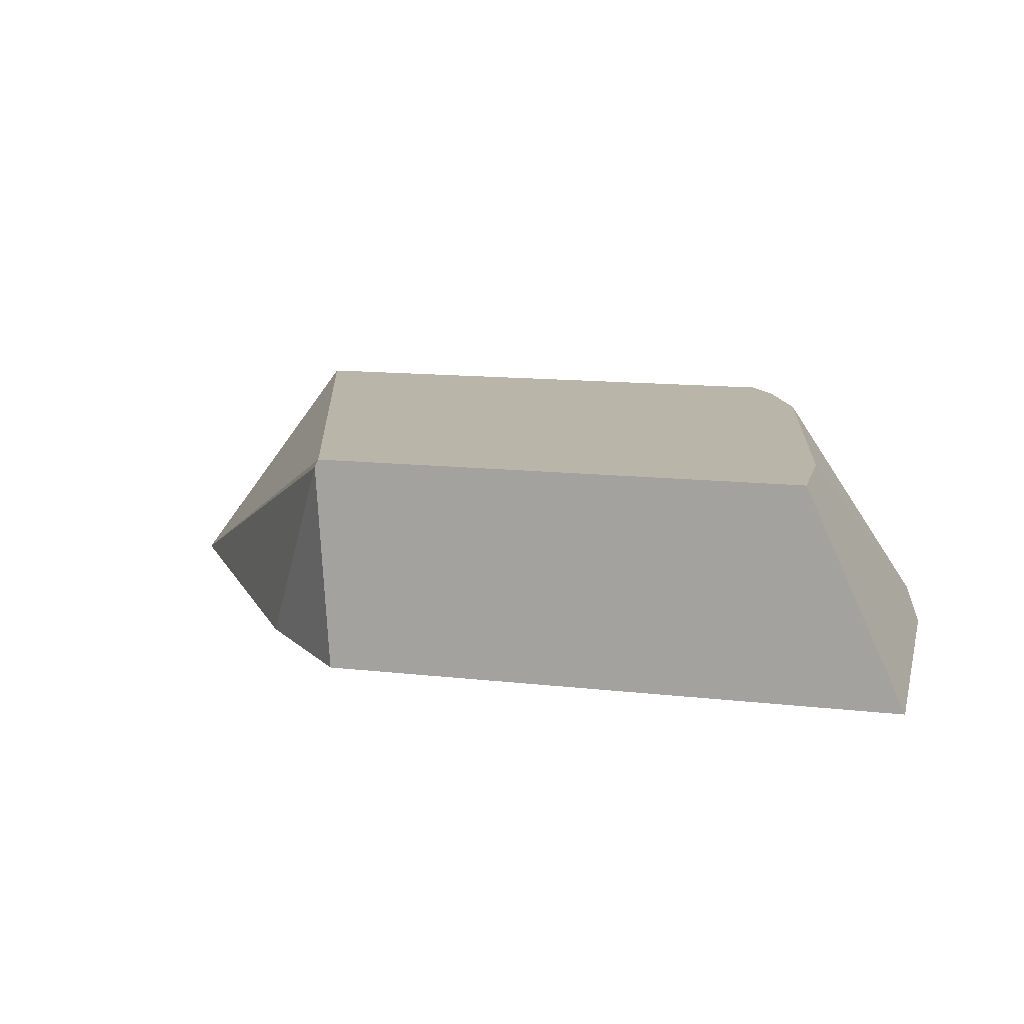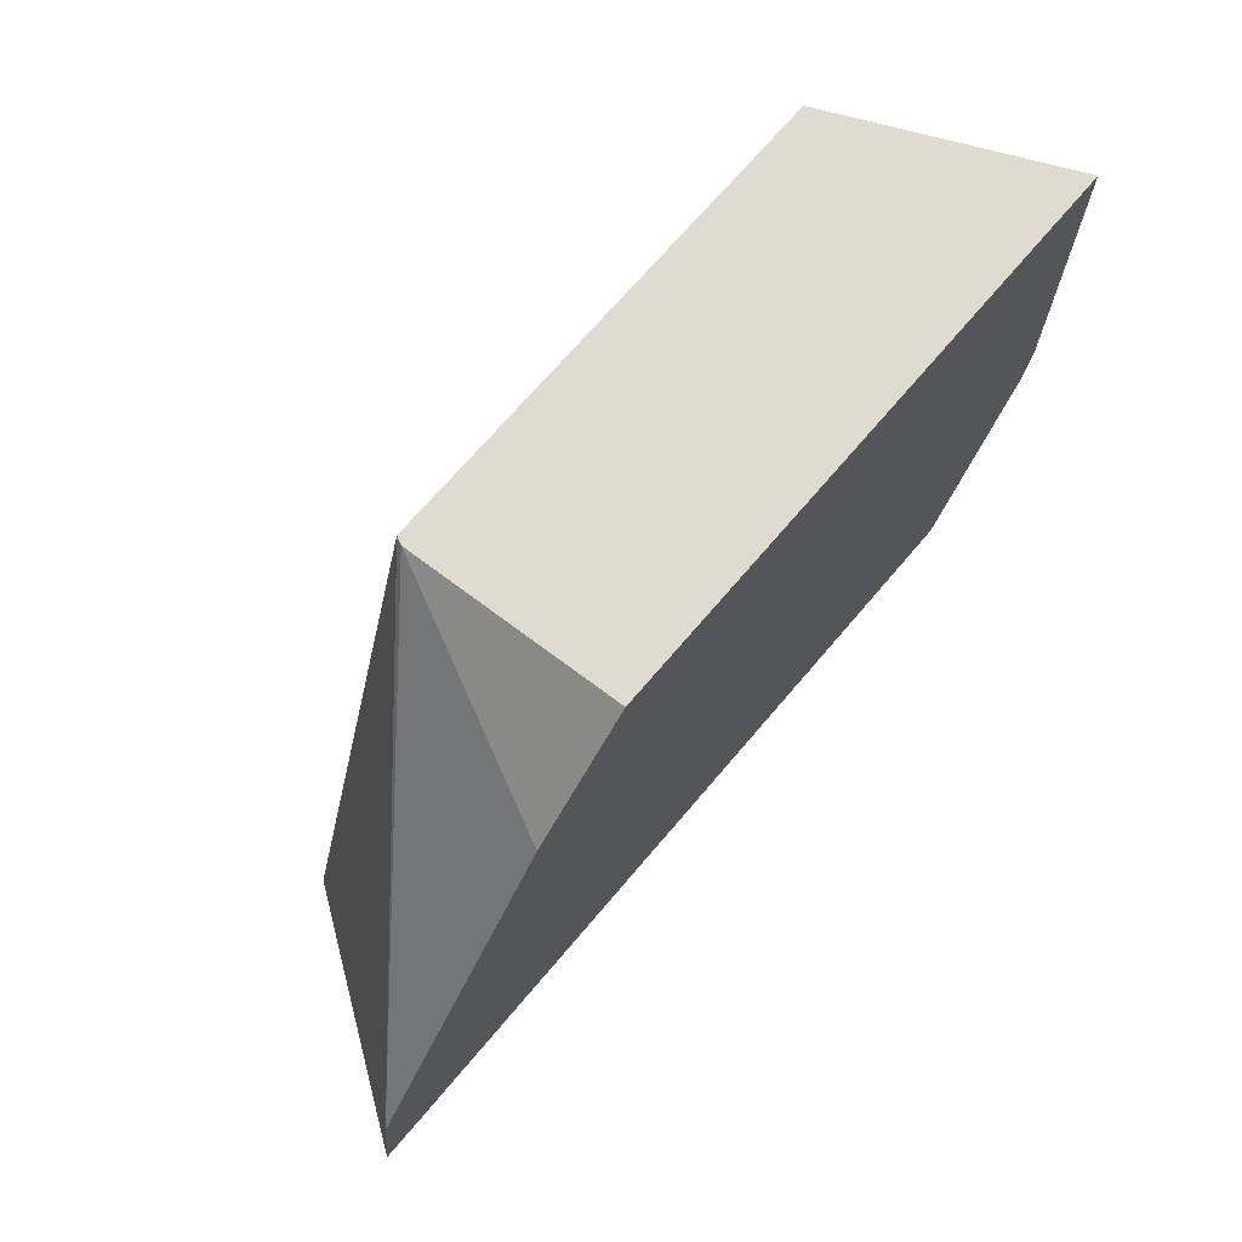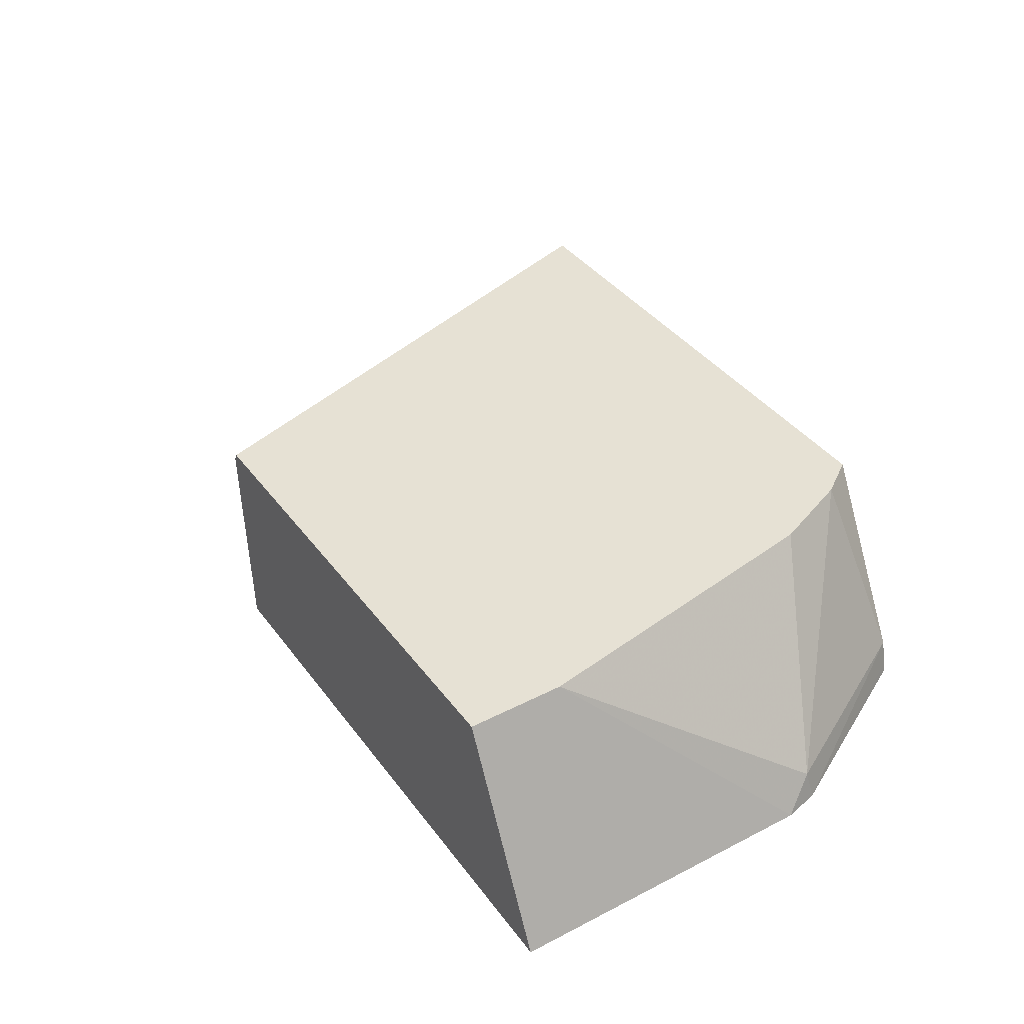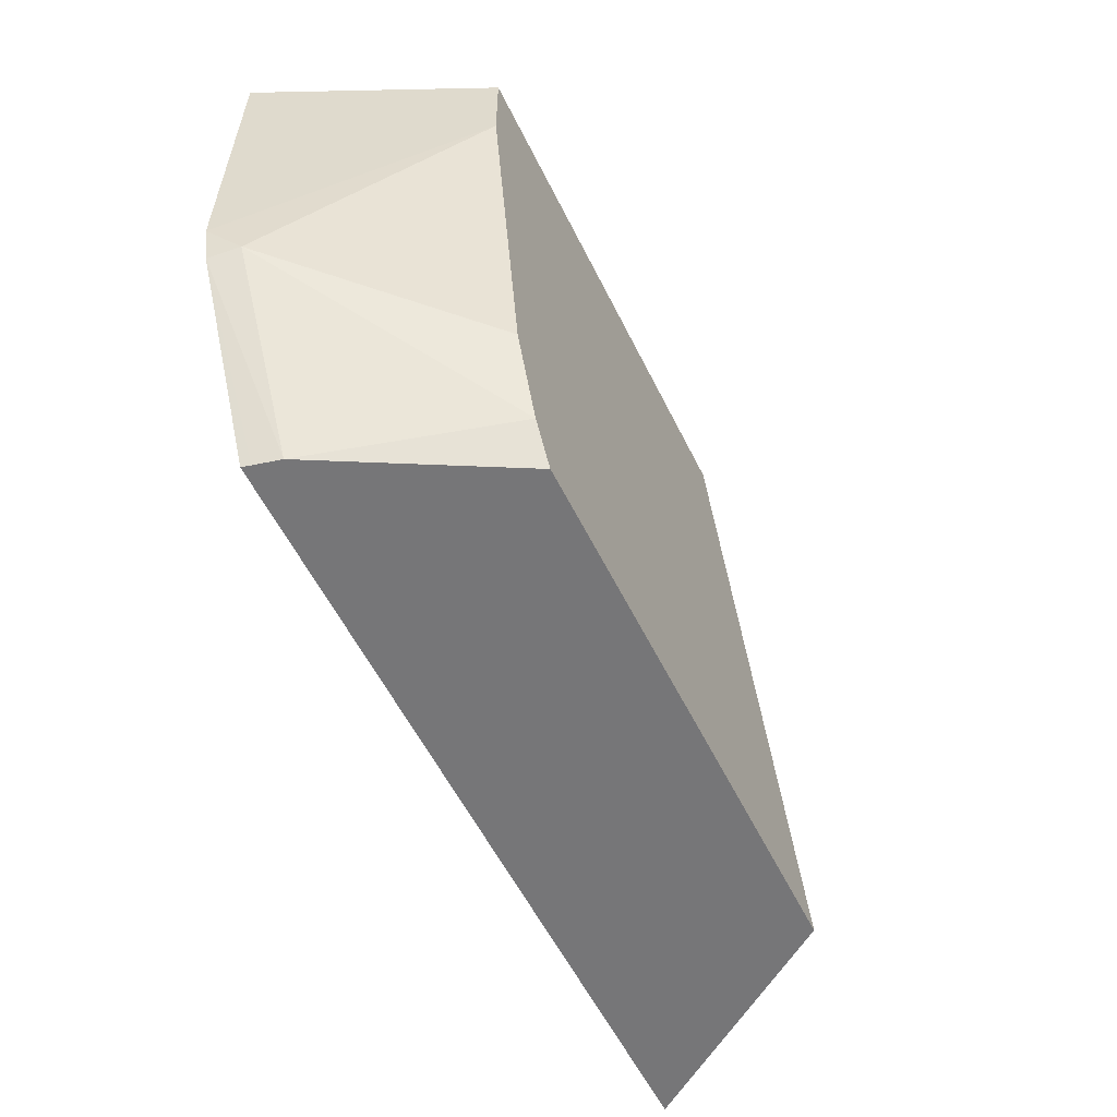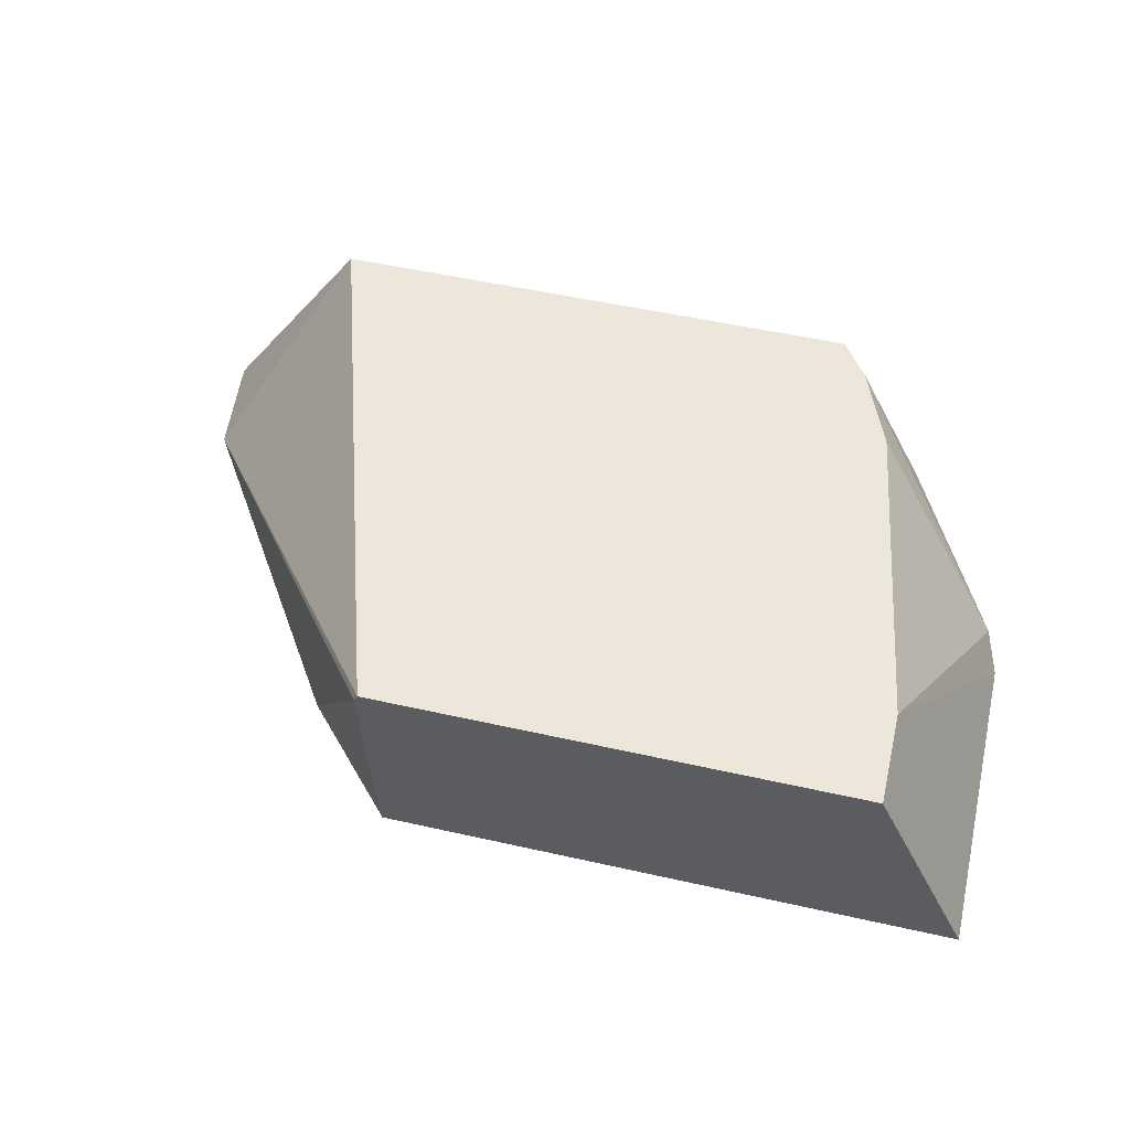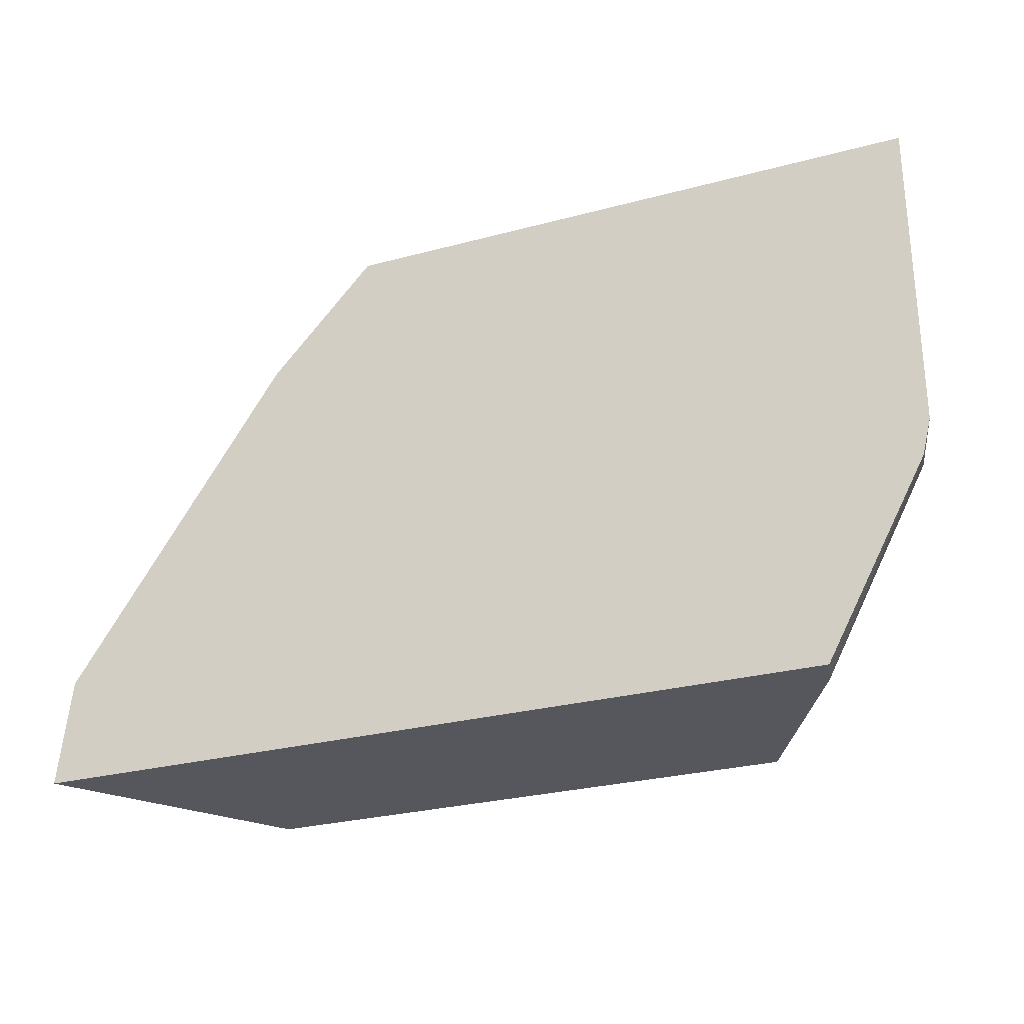
<metadata>
{"format":"obj","ext":"obj","renderer":"f3d","projection":"perspective","resolution":1024,"background":"white","views":[{"elev":13.4,"azim":14.3,"up":"+Y"},{"elev":70.2,"azim":-49.7,"up":"+Z"},{"elev":39.1,"azim":57.3,"up":"+Y"},{"elev":-56.9,"azim":116.1,"up":"+Z"},{"elev":53.0,"azim":13.5,"up":"+Y"},{"elev":-27.5,"azim":22.4,"up":"+Z"}]}
</metadata>
<code>
v 0.3792 -0.6605 -0.17
v 0.3786 -0.6578 -0.17
v 0.4102 -0.6605 -0.1122
v 0.1335 -0.6605 -0.17
v 0.3766 -0.6499 -0.17
v 0.4084 -0.6512 -0.1104
v 0.413 -0.6605 -0.1011
v 0.1373 -0.6605 -0.1372
v 0.1799 -0.5936 -0.17
v 0.346 -0.5936 -0.17
v 0.3541 -0.5936 -0.1582
v 0.382 -0.5936 -0.03313
v 0.3648 -0.5936 -0.1324
v 0.413 -0.6605 -0.003552
v 0.2035 -0.6605 -0.03792
v 0.2318 -0.5961 -0.003552
v 0.233 -0.5936 -0.003552
v 0.382 -0.5936 -0.003552
v 0.2354 -0.6605 -0.003552
f 8 17 9
f 6 13 12
f 7 12 18
f 8 15 16
f 8 16 17
f 9 17 18
f 15 19 16
f 9 12 13
f 9 13 11
f 9 11 10
f 14 18 17
f 14 17 16
f 14 16 19
f 6 11 13
f 9 18 12
f 6 12 7
f 7 18 14
f 5 10 11
f 5 11 6
f 1 2 3
f 1 3 7
f 1 7 14
f 1 19 15
f 1 15 8
f 1 8 4
f 1 14 19
f 1 9 10
f 1 10 5
f 1 5 2
f 2 5 3
f 3 6 7
f 3 5 6
f 1 4 9
f 4 8 9

</code>
